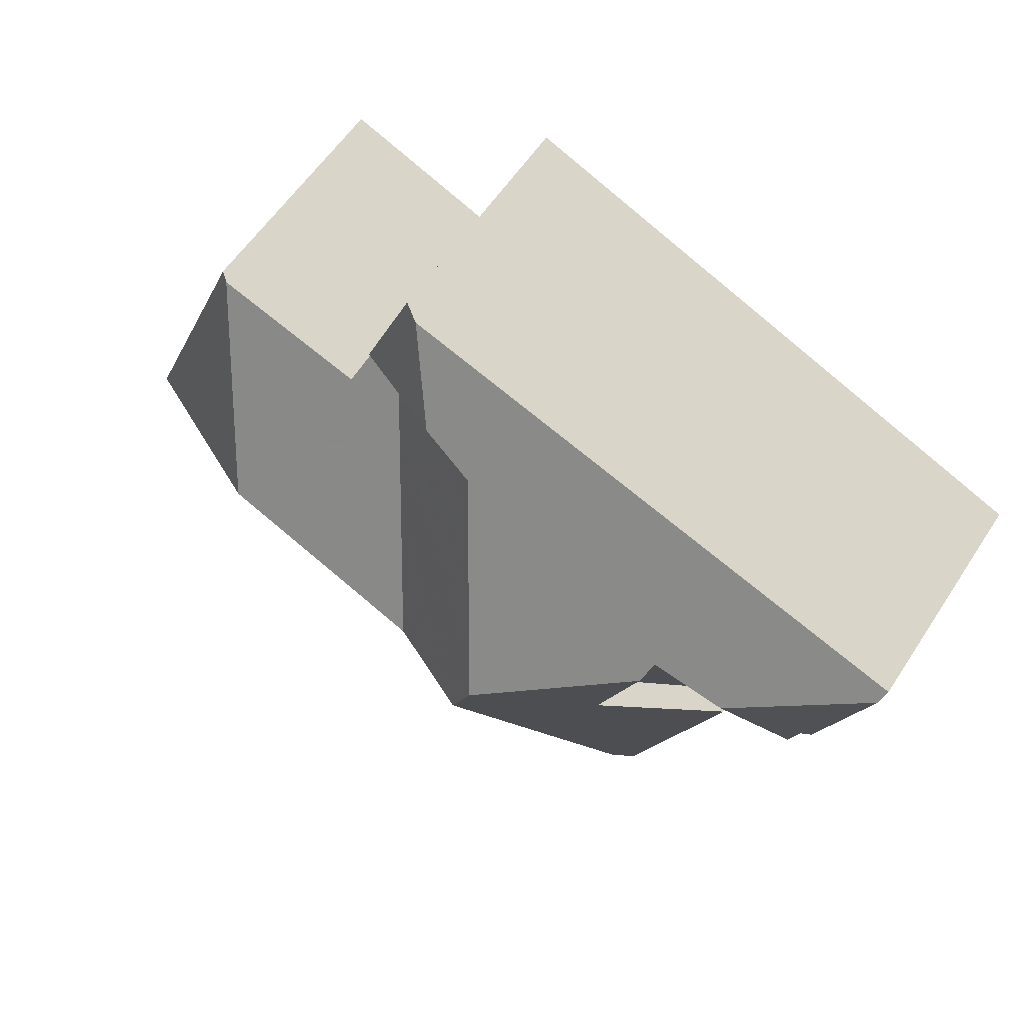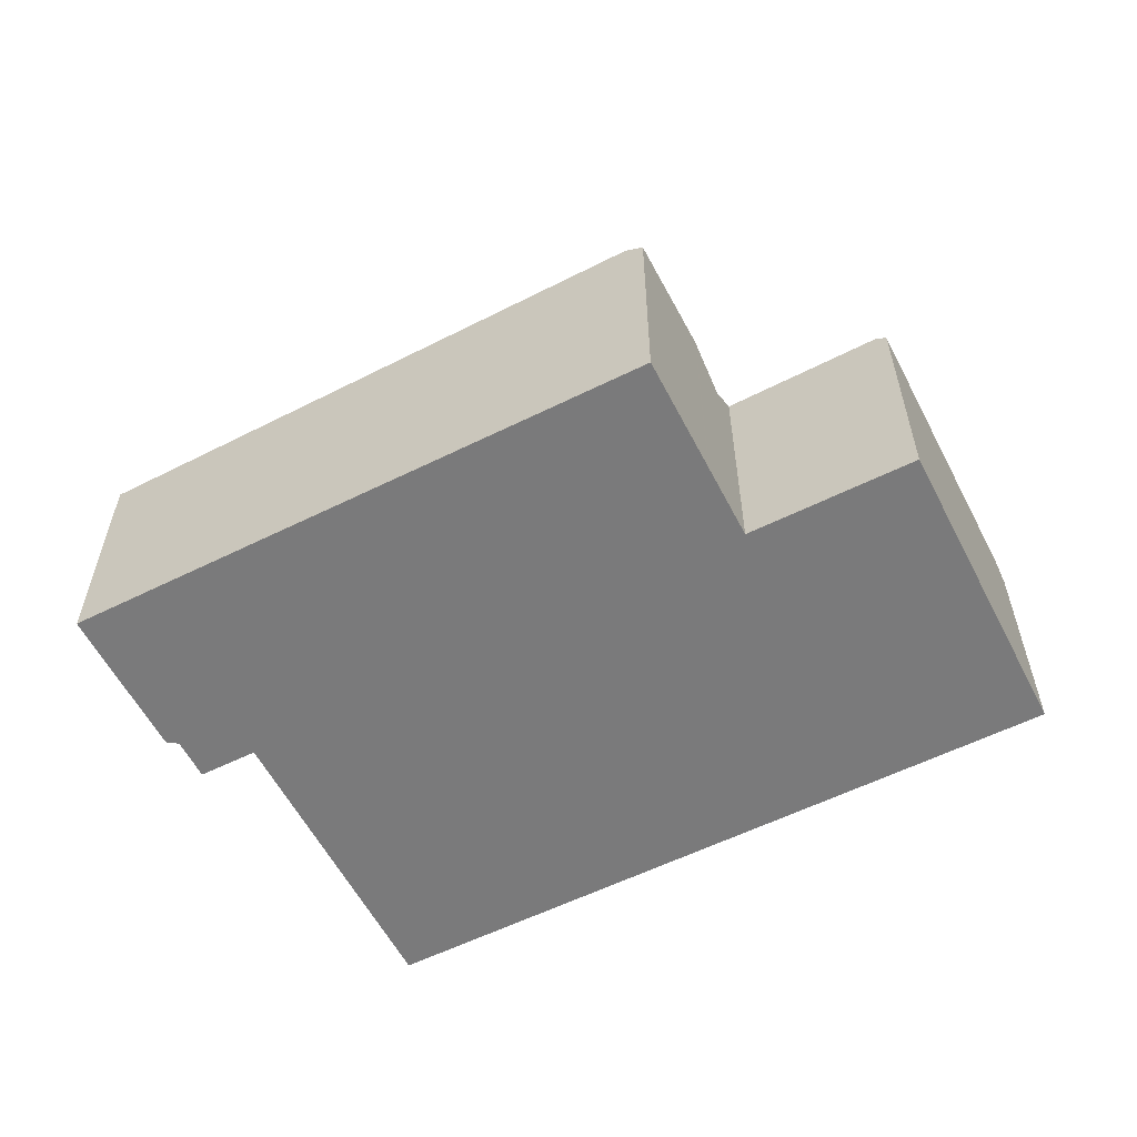
<metadata>
{"format":"obj","ext":"obj","renderer":"f3d","projection":"perspective","resolution":1024,"background":"white","views":[{"elev":58.3,"azim":33.0,"up":"+Y"},{"elev":-58.1,"azim":-175.7,"up":"+Z"}]}
</metadata>
<code>
v 346 127.8 7.646
v 371.2 132.6 7.732
v 363.9 120.3 7.776
v 353.8 134 7.969
v 349.4 135.8 7.882
v 367.2 128.1 8.105
v 368.7 127.5 7.914
v 369.2 128.8 8.233
v 369.5 128.7 8.044
v 355.9 139 7.87
v 363.3 120.5 8.21
v 351.5 125.5 7.827
v 360.4 128.6 12.85
v 361.4 125.7 11.18
v 357.4 127.6 11.18
v 351.6 130.3 11.17
v 346.2 128.3 8.065
v 363.3 120.5 8.21
v 346.2 128.3 8.065
v 356.3 138.8 8.175
v 371 132.3 8.006
v 370 133.1 7.768
v 365.9 131.7 10.05
v 361 129.9 12.85
v 365.1 131.4 10.52
v 360.4 128.6 12.85
v 367.1 128.1 8.052
v 366.7 127 8.016
v 358.9 135.4 9.731
v 361 129.9 12.85
v 361 129.9 12.85
v 360.4 128.6 12.85
v 357.9 138.2 8.128
v 357.4 127.6 11.18
v 366 127.4 8.635
v 355.1 134.1 7.478
v 361.4 125.7 11.18
v 357.4 127.6 11.18
v 351.6 130.3 11.17
v 367.1 127.9 7.937
v 349.6 135.7 8.089
v 354.1 134.8 7.335
v 351.6 130.3 11.17
v 349.6 135.7 8.089
v 365.3 131.9 10.11
v 365.9 131.7 10.05
v 359.5 133.9 10.58
v 355.9 131.7 8.841
v 355.9 131.7 8.841
v 347.7 132 7.976
v 350.4 133.6 9.29
v 366 128.3 8.026
v 366.7 127 7.4
v 350.4 133.6 9.29
v 359.5 133.9 10.58
v 365.3 131.9 10.11
v 367.4 131.2 9.936
v 368.9 128 8.241
v 368.9 128 8.241
v 367.4 131.2 9.936
v 367.4 131.2 9.936
v 371 132.3 8.006
v 364.6 132.1 10.17
v 360.6 130.9 12.31
v 366 128.3 8.026
v 366.4 127.2 7.447
v 368.9 133.5 7.799
v 364.8 127.9 8.669
v 360.6 130.9 12.31
v 359.4 128.3 12.29
v 365 131.1 9.576
v 360.1 126.3 11.18
v 362.2 121 8.172
v 359.4 128.3 12.29
v 365 131.1 10.51
v 365.3 127.6 9.162
v 364 132 10.47
v 364.9 131.3 10.61
v 365.6 124.5 7.925
v 365.4 127.1 8.971
v 355.1 134.1 7.478
v 357.5 136.3 9.521
v 364.4 128 8.937
v 354.6 136 8.099
v 358.9 135.4 9.731
v 354.1 134.8 7.335
v 355.1 134.1 7.478
v 364.9 131.3 10.61
v 364.3 129.5 9.502
v 362.9 132.7 10.3
v 358.9 135.4 9.731
v 357.5 136.3 9.521
v 354.6 136 8.099
v 354.2 132.3 8.983
v 356.1 128.2 11.17
v 357.5 136.3 9.521
v 353.3 134.2 7.981
v 356.3 138.8 8.175
v 356.1 128.2 11.17
v 348.6 126.7 7.732
v 362.7 122.2 9.15
v 347.1 128.7 8.595
v 364.2 121.1 7.805
v 347.1 128.7 8.595
v 350.8 127.1 8.725
v 346.4 128.8 8.053
v 362.7 122.2 9.15
v 353.3 126.1 8.814
v 361.5 122.7 9.108
v 357.4 136.3 9.47
v 358.1 135.1 9.254
v 356.3 130.6 9.481
v 354.9 130.8 9.819
v 357.5 136.5 9.463
v 351.3 131.2 10.66
v 357.5 136.5 9.463
v 350.9 130 10.72
v 353.5 127.7 10.01
v 350.9 130 10.72
v 356.3 130.6 9.481
v 351.3 131.2 10.66
v 357.5 124.3 8.964
v 360.7 121.6 8.124
v 357.4 136.3 9.47
v 358.1 135.1 9.254
v 358.6 136.3 9.194
v 357.1 132.4 9.39
v 363.9 135.6 7.949
v 354.8 126.6 9.678
v 369.9 133.1 7.802
v 368.9 133.5 7.833
v 371.1 132.6 7.764
v 363.7 135.7 7.986
v 356.4 138.8 8.206
v 356.4 138.8 8.206
v 355.9 139 7.873
v 357.9 138.1 8.16
v 363.3 120.5 8.219
v 363.9 120.3 7.777
v 348.7 126.7 7.742
v 346 127.8 7.655
v 363.3 120.5 8.219
v 362.2 121 8.181
v 360.7 121.7 8.132
v 351.6 125.5 7.837
v 352.7 131 10.35
v 352.2 130 11.17
v 353.7 133.4 8.377
v 353.3 132.6 9.053
v 352.2 130 11.17
v 351.9 129.1 10.45
v 350.5 125.9 7.802
v 350.5 125.9 7.793
v 354.2 134.7 7.353
v 356 139 7.957
v 356 138.9 7.96
v 351 127.1 8.732
v 354.2 134.7 7.353
v 354.8 136 8.181
v 351 127.2 8.851
v 354.8 136 8.181
v 368.8 127.6 8.008
v 367 128.4 8.226
v 364.3 129.5 10.46
v 349.6 135.7 8.113
v 353.4 134.1 8.006
v 355.4 133.3 7.948
v 353.9 133.9 7.991
v 349.6 135.7 8.113
v 349.4 135.8 7.883
v 365.7 128.9 8.392
v 360.9 131 12.17
v 362.3 130.4 12.13
v 355.4 133.3 7.948
v 365.7 128.9 8.392
v 364.3 129.5 9.505
v 360.5 131.1 12.18
v 364.3 129.5 9.535
v 362.3 130.4 12.13
v 357.1 132.5 9.382
v 360.5 131.1 12.18
v 357.2 132.5 9.471
v 362.9 121.7 8.916
v 363 122 8.924
v 367.3 132.2 9.285
v 367.7 133.1 8.47
v 366.9 131.3 9.972
v 366.4 130.2 9.214
v 365.9 128.9 8.372
v 365.1 127.1 9.105
v 362.5 120.9 8.184
v 362.5 120.9 8.193
v 365.8 128.7 8.265
v 365.4 127.6 9.124
v 365.4 127.6 8.652
v 365.3 127.5 9.121
v 365.8 128.7 8.265
v 365.6 128.1 8.239
v 366.9 131.3 9.972
v 368 133.9 7.858
v 365.4 127.6 8.216
v 368 133.9 7.826
v 362.9 121.7 8.916
v 364.1 132 10.43
v 354.6 136 8.079
v 354.7 135.9 8.113
v 357.3 134.8 8.771
v 367.7 130.4 9.548
v 366.7 130.9 9.672
v 367.7 130.4 9.548
v 365.1 131.5 9.873
v 365.1 131.5 10.4
v 357.9 134.6 9.281
v 359.5 133.9 10.57
v 366.1 131.1 9.752
v 359.5 133.9 10.57
v 359.7 133.8 10.57
v 363.8 132.1 10.44
v 369.9 129.5 8.035
v 357.3 134.8 8.771
v 346.4 128.4 8.185
v 349.5 135.7 8.006
v 348 132.1 8.095
v 349.5 135.8 8.006
v 346.1 127.7 7.651
v 346.1 127.8 7.66
v 346.6 128.8 8.176
v 346.4 128.4 8.185
v 365.3 131.9 10.11
v 365.1 131.5 10.4
v 365.5 132.4 9.64
v 364.3 129.5 9.505
v 365 131.1 9.576
v 365 131.1 9.576
v 364.3 129.5 10.46
v 365 131.1 10.51
v 363.8 128.3 10.41
v 365.1 131.5 9.873
v 365.1 131.4 10.52
v 362 124.1 10.27
v 362.9 126.3 10.34
v 364.3 129.5 9.502
v 365.1 131.4 10.52
v 360.9 121.5 8.141
v 360.9 121.5 8.132
v 363.8 128.3 9.448
v 362 124.1 10.27
v 366.4 134.5 7.906
v 361.5 122.8 9.196
v 361.4 122.7 9.104
v 366.4 134.6 7.873
v 371 132.3 8.017
v 371.1 132.6 7.765
v 369.9 129.5 8.046
v 371 132.3 8.017
v 369.5 128.7 8.055
v 371.1 132.6 7.733
v 360.8 129.5 12.85
v 363.8 128.3 10.41
v 356 131.6 8.923
v 350.3 134 9.088
v 349 134.5 8.036
v 350.3 134 9.088
v 353.4 132.7 8.999
v 354.2 132.3 8.975
v 354.3 132.3 8.971
v 365.4 127.6 9.124
v 365.3 127.6 9.162
v 363.8 128.3 10.41
v 360.8 129.5 12.85
v 365.4 127.6 8.216
v 364.8 127.9 8.669
v 348.8 134.6 7.913
v 364.4 128 8.937
v 363.8 128.3 9.448
v 366.7 127 8.016
v 366 127.4 8.635
v 356.6 131.3 9.445
v 363.8 128.3 9.448
v 366.7 127 7.4
v 366.4 127.2 7.447
v 360.1 129.8 12.3
v 366.4 127.2 7.447
v 356 131.6 8.923
v 368.7 127.5 7.914
v 367.1 128.2 8.115
v 349.7 135.5 8.228
v 353.5 133.9 8.12
v 353.8 133.8 8.11
v 360.6 130.9 12.3
v 362 130.3 12.26
v 355.4 133.1 8.063
v 360.6 130.9 12.3
v 365.8 128.7 8.278
v 365.8 128.7 8.28
v 365.8 128.7 8.28
v 364.2 129.4 10.45
v 355.4 133.1 8.063
v 349.7 135.5 8.228
v 349.5 135.6 8.01
v 364.2 129.4 10.45
v 362 130.3 12.26
v 349.3 135.7 7.887
v 364.3 129.4 9.458
v 364.2 129.4 9.498
v 357.1 132.4 9.39
v 357.1 132.4 9.389
v 364.2 129.4 9.498
v 360.6 130.9 12.3
v 363 121.3 8.691
v 363.2 121.8 8.707
v 366.6 129.7 8.988
v 367 130.8 9.639
v 366.1 128.7 8.339
v 368 133.2 8.275
v 367.6 132.3 9.078
v 362.8 120.8 8.201
v 362.8 120.7 8.192
v 367.2 131.2 9.949
v 368.3 133.8 7.85
v 368.3 133.8 7.818
v 363 121.3 8.691
v 367.2 131.2 9.949
v 365.6 127.5 8.909
v 365.6 127.5 8.01
v 365.9 128.2 8.044
v 365.4 126.9 8.889
v 366 128.3 8.046
v 366.1 128.6 8.244
v 365.6 127.5 8.909
v 365.5 127.2 8.898
v 365.6 127.5 8.645
v 366 128.3 8.046
v 365.6 127.5 8.01
v 367.3 128.1 8.09
v 367.3 128.1 8.09
v 369.5 133.2 7.814
v 369.3 132.9 8.124
v 368.2 130.2 9.196
v 368.8 131.6 9.182
v 368.8 131.6 9.182
v 367.4 128.2 8.184
v 368 129.8 9.2
v 368 129.8 9.2
v 369.5 133.3 7.782
v 349.5 126.9 8.153
v 350.7 126.4 8.191
v 363.1 121.2 8.594
v 363 121.2 8.591
v 346.3 128.2 8.049
v 359.4 122.8 8.473
v 361.1 122 8.53
v 346.2 128.3 8.045
v 361.9 121.7 8.556
v 362.7 121.3 8.582
v 352.3 125.7 8.242
v 363.1 121.2 8.594
v 364.1 120.8 7.794
v 346.1 127.7 7.651
v 346 127.8 7.646
v 346 127.8 1.05
v 346.1 127.7 1.05
v 371.1 132.6 7.733
v 371.2 132.6 7.732
v 371.2 132.6 1.05
v 371.1 132.6 1.05
v 363.9 120.3 7.777
v 363.9 120.3 7.776
v 363.9 120.3 1.05
v 363.9 120.3 1.05
v 353.3 134.2 7.981
v 353.8 134 7.969
v 353.8 134 1.05
v 353.3 134.2 1.05
v 349.4 135.8 7.883
v 349.4 135.8 7.882
v 349.4 135.8 1.05
v 349.4 135.8 1.05
v 367.3 128.1 8.09
v 367.2 128.1 8.105
v 367.2 128.1 1.05
v 367.3 128.1 1.05
v 369.5 128.7 8.055
v 369.2 128.8 8.233
v 369.2 128.8 1.05
v 369.5 128.7 1.05
v 369.9 129.5 8.035
v 369.5 128.7 8.044
v 369.5 128.7 1.05
v 369.9 129.5 1.05
v 355.9 139 7.873
v 355.9 139 7.87
v 355.9 139 1.05
v 355.9 139 1.05
v 360.7 121.6 8.124
v 351.5 125.5 7.827
v 351.5 125.5 1.05
v 360.7 121.6 1.05
v 346.2 128.3 8.045
v 346.2 128.3 8.065
v 346.2 128.3 1.05
v 346.2 128.3 1.05
v 363.9 120.3 7.776
v 363.3 120.5 8.21
v 363.3 120.5 1.05
v 363.9 120.3 1.05
v 356 139 7.957
v 356.3 138.8 8.175
v 356.3 138.8 1.05
v 356 139 1.05
v 369.5 133.3 7.782
v 370 133.1 7.768
v 370 133.1 1.05
v 369.5 133.3 1.05
v 367.2 128.1 8.105
v 367.1 128.1 8.052
v 367.1 128.1 1.05
v 367.2 128.1 1.05
v 356.3 138.8 8.175
v 357.9 138.2 8.128
v 357.9 138.2 1.05
v 356.3 138.8 1.05
v 367.1 128.1 8.052
v 367.1 127.9 7.937
v 367.1 127.9 1.05
v 367.1 128.1 1.05
v 349.5 135.8 8.006
v 349.6 135.7 8.089
v 349.6 135.7 1.05
v 349.5 135.8 1.05
v 346.4 128.8 8.053
v 347.7 132 7.976
v 347.7 132 1.05
v 346.4 128.8 1.05
v 369.2 128.8 8.233
v 368.9 128 8.241
v 368.9 128 1.05
v 369.2 128.8 1.05
v 371.1 132.6 7.764
v 371 132.3 8.006
v 371 132.3 1.05
v 371.1 132.6 1.05
v 368.3 133.8 7.818
v 368.9 133.5 7.799
v 368.9 133.5 1.05
v 368.3 133.8 1.05
v 362.5 120.9 8.184
v 362.2 121 8.172
v 362.2 121 1.05
v 362.5 120.9 1.05
v 366.7 127 8.016
v 365.6 124.5 7.925
v 365.6 124.5 1.05
v 366.7 127 1.05
v 353.8 134 7.969
v 354.1 134.8 7.335
v 354.1 134.8 1.05
v 353.8 134 1.05
v 354.6 136 8.079
v 354.6 136 8.099
v 354.6 136 1.05
v 354.6 136 1.05
v 349.6 135.7 8.089
v 353.3 134.2 7.981
v 353.3 134.2 1.05
v 349.6 135.7 1.05
v 350.5 125.9 7.793
v 348.6 126.7 7.732
v 348.6 126.7 1.05
v 350.5 125.9 1.05
v 365.6 124.5 7.925
v 364.2 121.1 7.805
v 364.2 121.1 1.05
v 365.6 124.5 1.05
v 346.2 128.3 8.065
v 346.4 128.8 8.053
v 346.4 128.8 1.05
v 346.2 128.3 1.05
v 360.9 121.5 8.132
v 360.7 121.6 8.124
v 360.7 121.6 1.05
v 360.9 121.5 1.05
v 357.9 138.2 8.128
v 363.9 135.6 7.949
v 363.9 135.6 1.05
v 357.9 138.2 1.05
v 371.2 132.6 7.732
v 371.1 132.6 7.764
v 371.1 132.6 1.05
v 371.2 132.6 1.05
v 354.6 136 8.099
v 355.9 139 7.873
v 355.9 139 1.05
v 354.6 136 1.05
v 364.1 120.8 7.794
v 363.9 120.3 7.777
v 363.9 120.3 1.05
v 364.1 120.8 1.05
v 346 127.8 7.646
v 346 127.8 7.655
v 346 127.8 1.05
v 346 127.8 1.05
v 351.5 125.5 7.827
v 350.5 125.9 7.793
v 350.5 125.9 1.05
v 351.5 125.5 1.05
v 355.9 139 7.87
v 356 139 7.957
v 356 139 1.05
v 355.9 139 1.05
v 368.9 128 8.241
v 368.8 127.6 8.008
v 368.8 127.6 1.05
v 368.9 128 1.05
v 349.3 135.7 7.887
v 349.4 135.8 7.883
v 349.4 135.8 1.05
v 349.3 135.7 1.05
v 362.8 120.7 8.192
v 362.5 120.9 8.184
v 362.5 120.9 1.05
v 362.8 120.7 1.05
v 366.4 134.6 7.873
v 368 133.9 7.826
v 368 133.9 1.05
v 366.4 134.6 1.05
v 354.1 134.8 7.335
v 354.6 136 8.079
v 354.6 136 1.05
v 354.1 134.8 1.05
v 371 132.3 8.006
v 369.9 129.5 8.035
v 369.9 129.5 1.05
v 371 132.3 1.05
v 349.4 135.8 7.882
v 349.5 135.8 8.006
v 349.5 135.8 1.05
v 349.4 135.8 1.05
v 348.6 126.7 7.732
v 346.1 127.7 7.651
v 346.1 127.7 1.05
v 348.6 126.7 1.05
v 362.2 121 8.172
v 360.9 121.5 8.132
v 360.9 121.5 1.05
v 362.2 121 1.05
v 363.9 135.6 7.949
v 366.4 134.6 7.873
v 366.4 134.6 1.05
v 363.9 135.6 1.05
v 369.5 128.7 8.044
v 369.5 128.7 8.055
v 369.5 128.7 1.05
v 369.5 128.7 1.05
v 370 133.1 7.768
v 371.1 132.6 7.733
v 371.1 132.6 1.05
v 370 133.1 1.05
v 347.7 132 7.976
v 348.8 134.6 7.913
v 348.8 134.6 1.05
v 347.7 132 1.05
v 367.1 127.9 7.937
v 366.7 127 7.4
v 366.7 127 1.05
v 367.1 127.9 1.05
v 368.8 127.6 8.008
v 368.7 127.5 7.914
v 368.7 127.5 1.05
v 368.8 127.6 1.05
v 348.8 134.6 7.913
v 349.3 135.7 7.887
v 349.3 135.7 1.05
v 348.8 134.6 1.05
v 363.3 120.5 8.21
v 362.8 120.7 8.192
v 362.8 120.7 1.05
v 363.3 120.5 1.05
v 368 133.9 7.826
v 368.3 133.8 7.818
v 368.3 133.8 1.05
v 368 133.9 1.05
v 368.7 127.5 7.914
v 367.3 128.1 8.09
v 367.3 128.1 1.05
v 368.7 127.5 1.05
v 368.9 133.5 7.799
v 369.5 133.3 7.782
v 369.5 133.3 1.05
v 368.9 133.5 1.05
v 346 127.8 7.655
v 346.2 128.3 8.045
v 346.2 128.3 1.05
v 346 127.8 1.05
v 364.2 121.1 7.805
v 364.1 120.8 7.794
v 364.1 120.8 1.05
v 364.2 121.1 1.05
v 368.7 127.5 1.05
v 367.2 128.1 1.05
v 363.9 120.3 1.05
v 346 127.8 1.05
v 349.4 135.8 1.05
v 353.8 134 1.05
v 355.9 139 1.05
v 371.2 132.6 1.05
v 369.5 128.7 1.05
v 369.2 128.8 1.05
f 249 109 107 247
f 72 14 13 74
f 129 15 99 118
f 298 49 307
f 339 210 344
f 336 286 27 6 335
f 311 184 183 310
f 262 223 51 261
f 111 29 92 110
f 113 95 34 112
f 229 46 185 186 231
f 221 102 227
f 124 82 114
f 116 96 85 126
f 190 80 196
f 260 120 278
f 185 46 199
f 204 63 90 218
f 231 186 200 248
f 334 201 195 332
f 282 70 26 258
f 250 109 249
f 74 15 72
f 329 294 193 328
f 173 78 77 172
f 331 80 327
f 332 195 194 330
f 174 87 154 168
f 324 267 196 80 331
f 333 197 198 326
f 218 90 217
f 217 90 85 216
f 178 89 176
f 147 95 113 146
f 265 148 264
f 151 118 99 150
f 327 80 190 184 311
f 226 141 1 225
f 227 102 119 121 51 223
f 245 73 143 244
f 192 143 73 191
f 153 12 145 152
f 220 111 110 159 206
f 284 48 266
f 146 113 94 149
f 160 118 151
f 119 39 121
f 145 12 123 144
f 161 124 114 134 156
f 135 116 126 137
f 278 120 38 70 282
f 137 126 133
f 129 108 122
f 157 108 129 118 160
f 180 127 182
f 337 130 22 345
f 253 132 2 257
f 248 200 202 251
f 156 134 20 155
f 137 33 98 135
f 133 128 33 137
f 138 18 3 139
f 350 228 17 353
f 354 109 250 352
f 355 203 107 109 354
f 356 108 157 347
f 351 122 108 356
f 146 115 43 147
f 166 97 44 165
f 150 16 117 151
f 152 140 100 153
f 168 154 86 4 97 166
f 155 10 136 156
f 347 157 105 346
f 206 159 93 205
f 149 54 115 146
f 151 117 104 105 160
f 156 136 84 161
f 160 105 157
f 313 209 188 312
f 288 166 165 287
f 289 168 166 288
f 222 169 41 224
f 312 188 189 314
f 291 173 172 290
f 292 174 168 289
f 290 172 177 293
f 212 25 75 178 176 71 211
f 236 88 179 235
f 178 75 164
f 207 81 167 180 213
f 181 55 182
f 213 180 182 55 214
f 184 101 183
f 338 130 337
f 215 188 209
f 239 88 236
f 241 37 240
f 318 11 142 317
f 295 193 294
f 195 68 83 76 194
f 268 196 267
f 270 32 37 241 269
f 252 62 132 253
f 315 131 320
f 201 68 195
f 320 131 67 321
f 348 322 349
f 205 42 158 206
f 323 187 209 313
f 211 56 212
f 213 125 207
f 214 91 125 213
f 209 187 23 215
f 217 47 177 172 77 218
f 216 47 217
f 218 77 204
f 340 57 210 339
f 206 158 36 220
f 273 50 223 262
f 224 5 170 222
f 225 100 140 226
f 223 50 106 227
f 227 106 19 221
f 346 105 104 228 350
f 229 63 204 230
f 231 63 229
f 232 175 233
f 234 171 189 188 215 238
f 240 101 184 190 241
f 269 241 190 196 268
f 230 204 77 78 243
f 238 215 23 45
f 244 144 123 245
f 237 76 83 246
f 248 133 126 85 90 63 231
f 249 72 15 129 122 250
f 251 128 133 248
f 352 250 122 351
f 247 14 72 249
f 341 252 253 130 338
f 254 219 21 255
f 256 9 219 254
f 257 22 130 253
f 300 262 261 299
f 263 54 149 264
f 265 94 266
f 302 31 270 269 301
f 271 198 272
f 303 273 262 300
f 304 274 272 198 197 296
f 305 275 274 304
f 264 149 94 265
f 307 49 260 278 306
f 280 40 65 281
f 258 24 69 282
f 297 259 279 308
f 266 94 113 112 284
f 326 198 271 325
f 306 278 282 69 309
f 342 163 286 336
f 287 263 264 148 288
f 288 148 289
f 290 64 30 291
f 289 148 265 266 48 292
f 293 64 290
f 294 189 171 295
f 299 169 222 300
f 301 235 179 302
f 300 222 170 303
f 296 175 232 242 304
f 304 242 305
f 306 127 307
f 308 89 178 164 297
f 309 181 182 127 306
f 314 189 294 329
f 307 127 180 167 298
f 357 138 139 358
f 343 208 313 312 163 342
f 314 163 312
f 315 186 185 316
f 317 192 191 318
f 320 200 186 315
f 321 202 200 320
f 349 322 203 355
f 313 208 60 323
f 316 185 199 319
f 325 283 52 326
f 311 103 79 327
f 328 65 40 27 286 329
f 327 79 276 277 331
f 330 35 332
f 331 277 324
f 326 52 333
f 332 35 28 53 66 334
f 329 286 163 314
f 335 7 285 336
f 337 131 315 316 338
f 339 254 255 340
f 338 316 319 61 341
f 336 285 162 342
f 344 58 8 256 254 339
f 342 162 59 343
f 345 67 131 337
f 346 140 152 347
f 349 317 142 348
f 350 226 140 346
f 351 144 244 352
f 353 141 226 350
f 352 244 143 354
f 354 143 192 355
f 347 152 145 356
f 356 145 144 351
f 358 103 311 310 357
f 355 192 317 349
f 360 361 362 359
f 364 365 366 363
f 368 369 370 367
f 372 373 374 371
f 376 377 378 375
f 380 381 382 379
f 384 385 386 383
f 388 389 390 387
f 392 393 394 391
f 396 397 398 395
f 400 401 402 399
f 404 405 406 403
f 408 409 410 407
f 412 413 414 411
f 416 417 418 415
f 420 421 422 419
f 424 425 426 423
f 428 429 430 427
f 432 433 434 431
f 436 437 438 435
f 440 441 442 439
f 444 445 446 443
f 448 449 450 447
f 452 453 454 451
f 456 457 458 455
f 460 461 462 459
f 464 465 466 463
f 468 469 470 467
f 472 473 474 471
f 476 477 478 475
f 480 481 482 479
f 484 485 486 483
f 488 489 490 487
f 492 493 494 491
f 496 497 498 495
f 500 501 502 499
f 504 505 506 503
f 508 509 510 507
f 512 513 514 511
f 516 517 518 515
f 520 521 522 519
f 524 525 526 523
f 528 529 530 527
f 532 533 534 531
f 536 537 538 535
f 540 541 542 539
f 544 545 546 543
f 548 549 550 547
f 552 553 554 551
f 556 557 558 555
f 560 561 562 559
f 564 565 566 563
f 568 569 570 567
f 572 573 574 571
f 576 577 578 575
f 580 581 582 579
f 584 585 586 583
f 588 589 590 587
f 592 593 594 591
f 596 597 598 595
f 600 601 602 603 604 605 606 607 608 599

</code>
